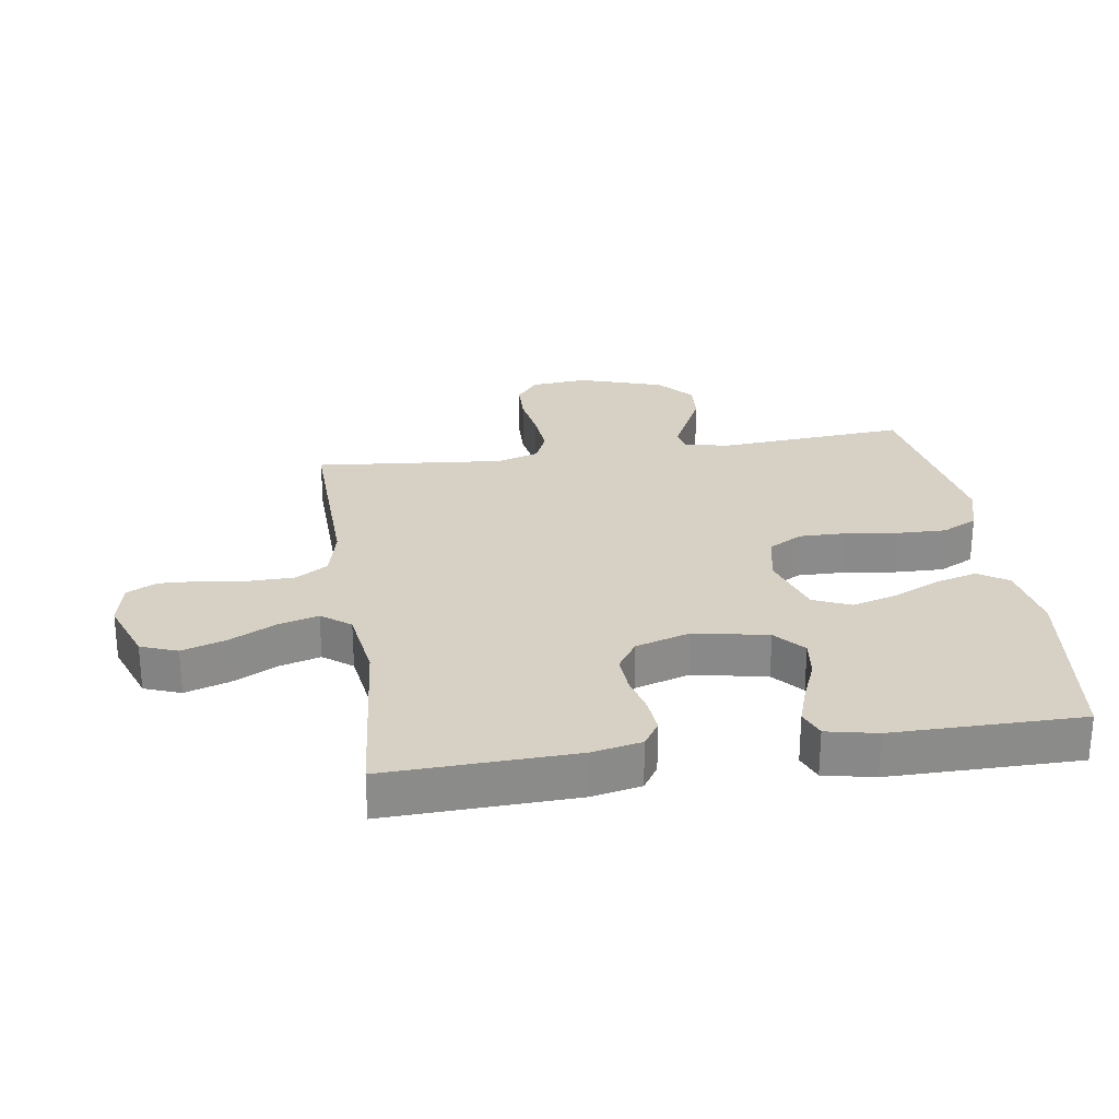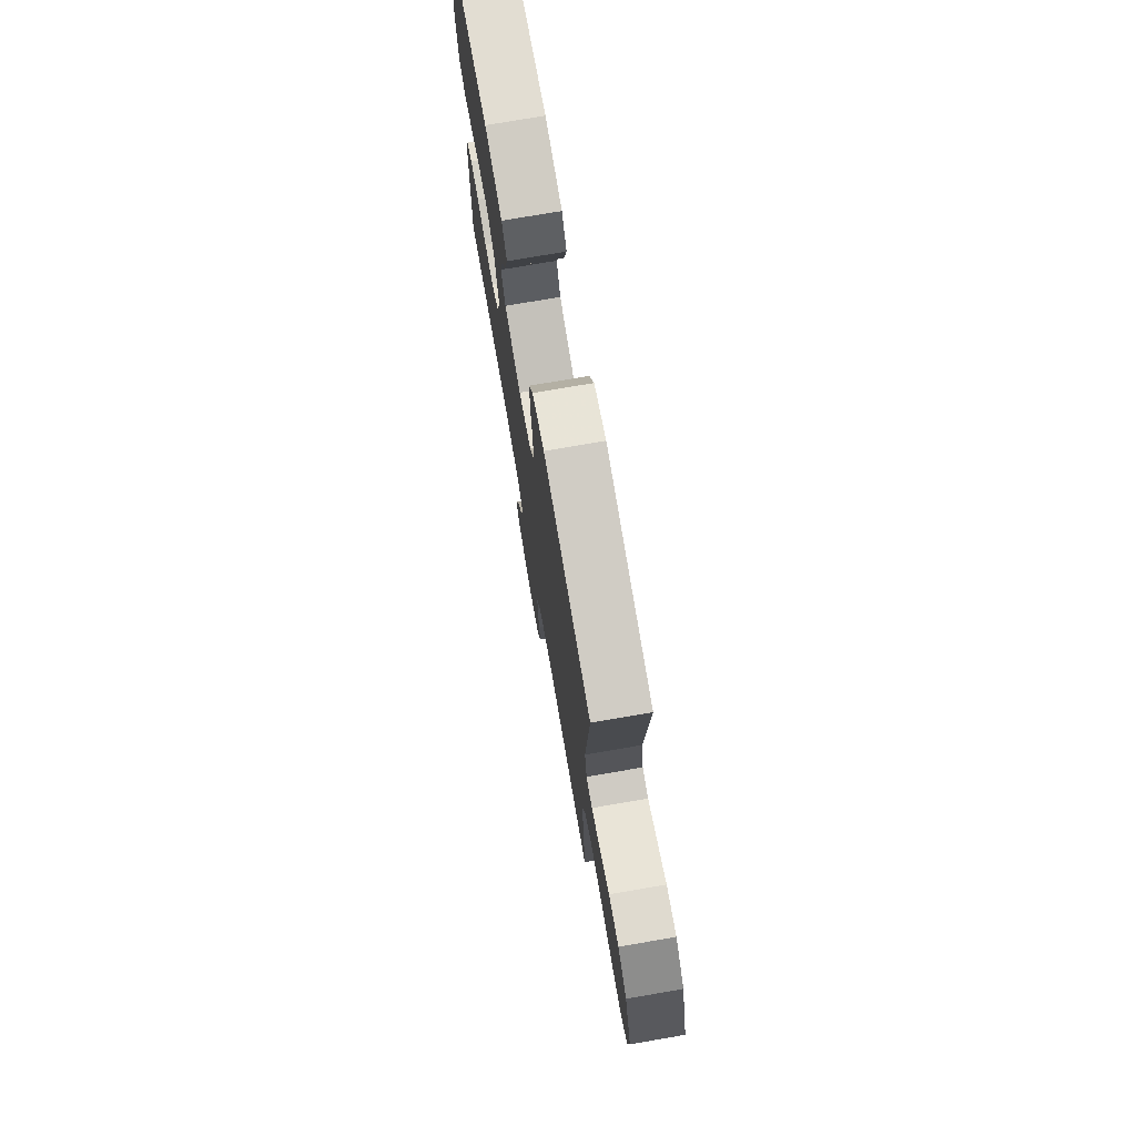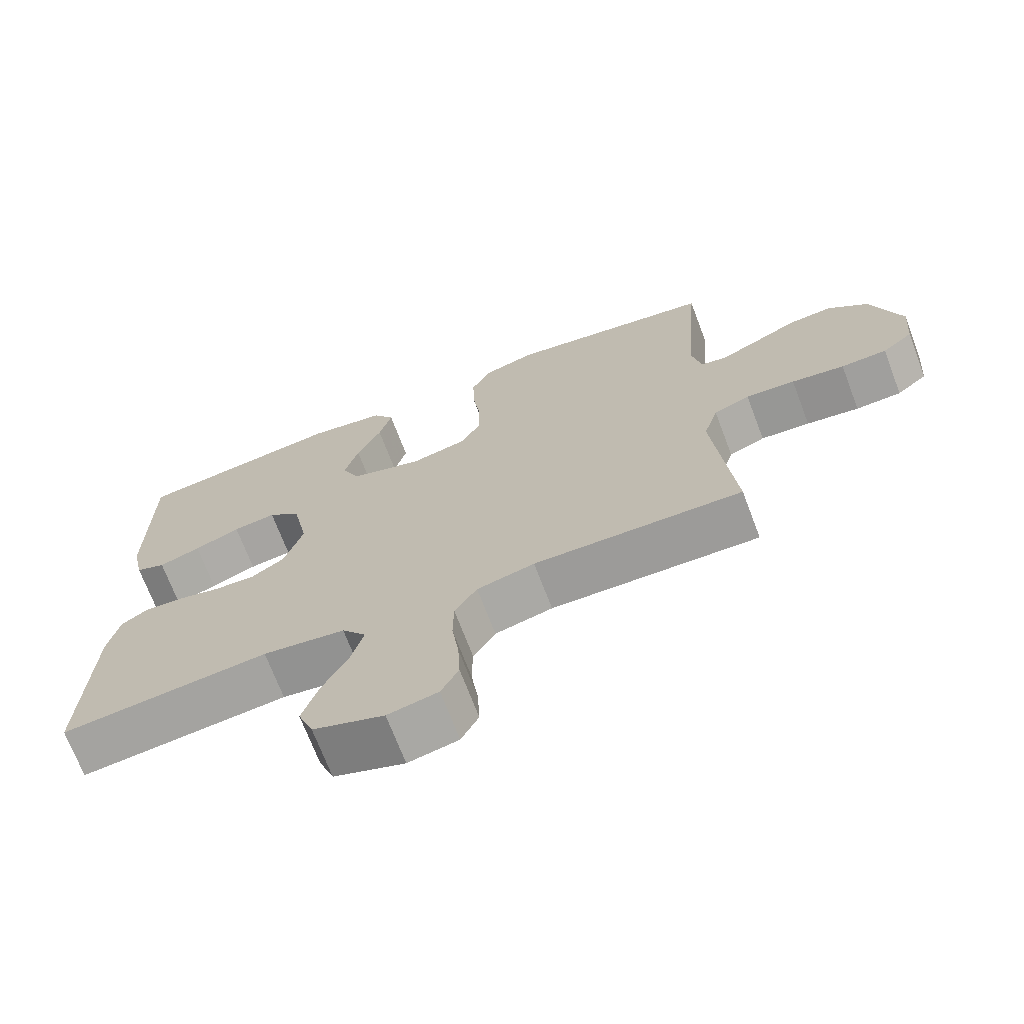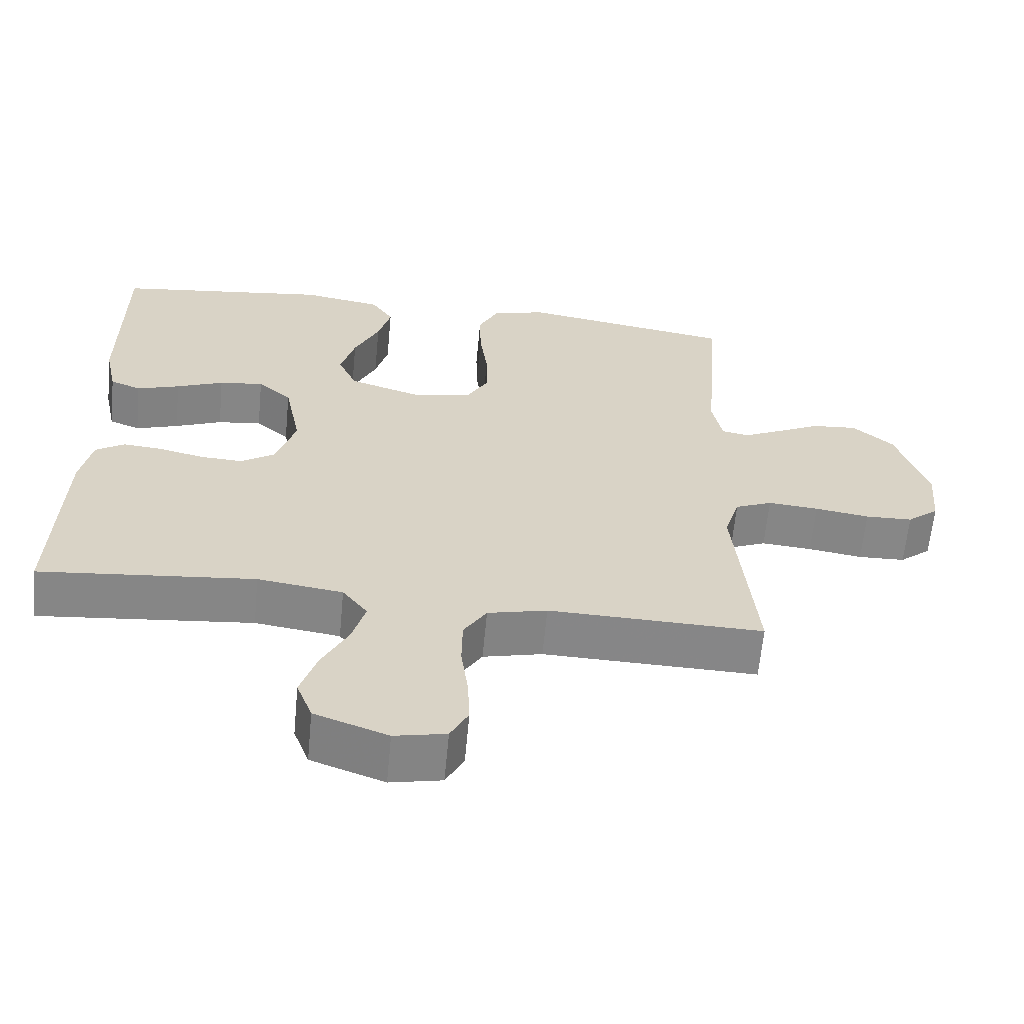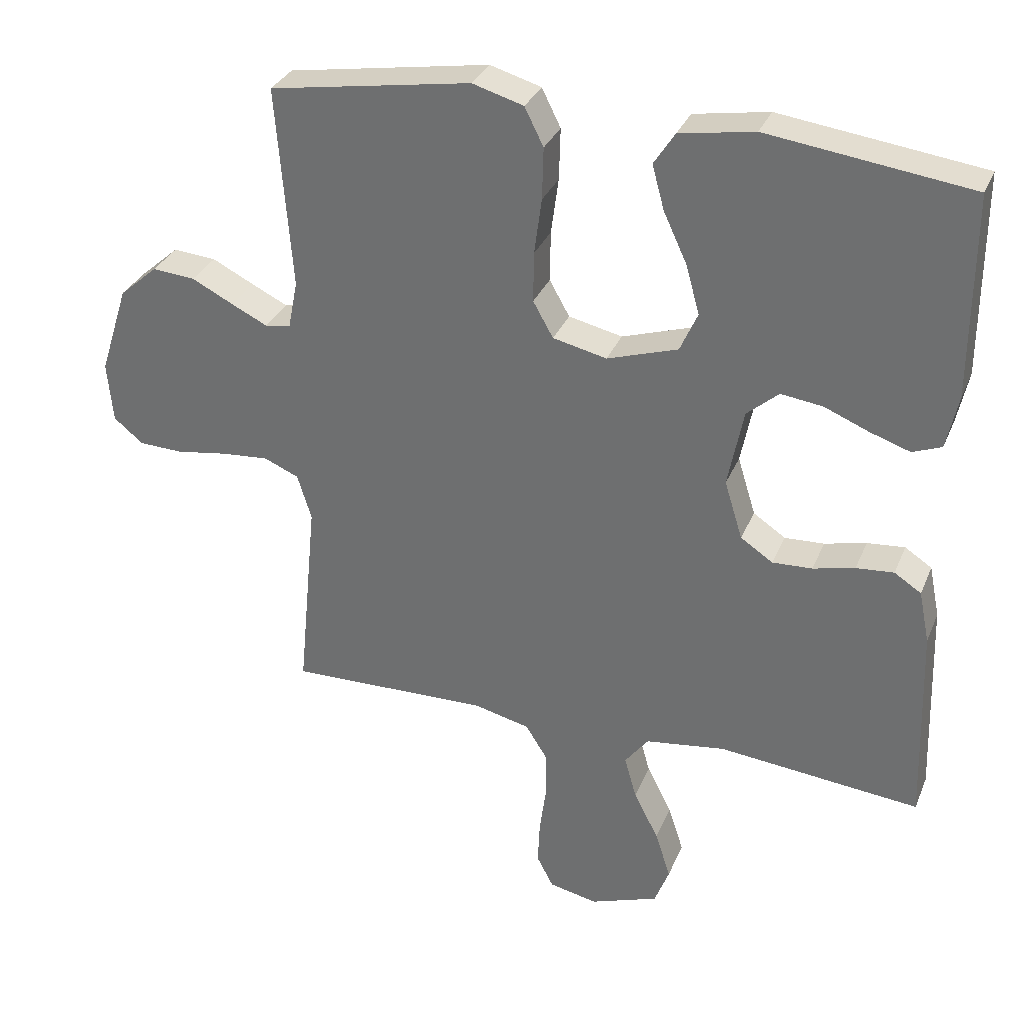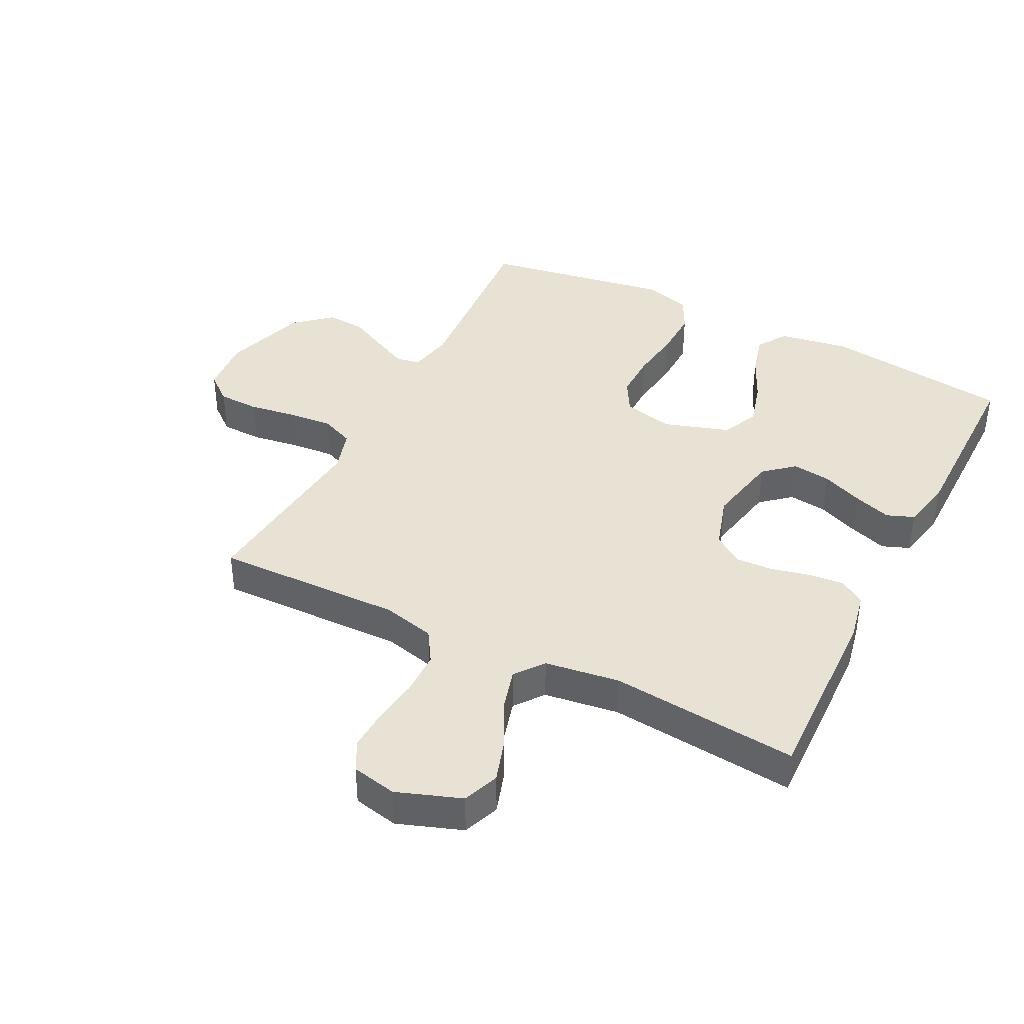
<metadata>
{"format":"obj","ext":"obj","renderer":"f3d","projection":"perspective","resolution":1024,"background":"white","views":[{"elev":26.6,"azim":-98.6,"up":"+Y"},{"elev":75.1,"azim":80.2,"up":"+Z"},{"elev":-70.5,"azim":20.8,"up":"+Z"},{"elev":-62.3,"azim":-5.4,"up":"+Z"},{"elev":32.1,"azim":-159.8,"up":"+Z"},{"elev":39.9,"azim":-153.0,"up":"+Y"}]}
</metadata>
<code>
v 0.5 0.07 0.5
v 0.477 0.07 0.2
v 0.491 0.07 0.129
v 0.529 0.07 0.122
v 0.583 0.07 0.148
v 0.645 0.07 0.179
v 0.709 0.07 0.184
v 0.766 0.07 0.134
v 0.809 0.07 0
v 0.801 0.07 -0.09
v 0.757 0.07 -0.126
v 0.691 0.07 -0.128
v 0.615 0.07 -0.116
v 0.544 0.07 -0.11
v 0.492 0.07 -0.132
v 0.471 0.07 -0.2
v 0.5 0.07 -0.5
v 0.2 0.07 -0.492
v 0.117 0.07 -0.512
v 0.085 0.07 -0.563
v 0.084 0.07 -0.632
v 0.094 0.07 -0.706
v 0.097 0.07 -0.773
v 0.072 0.07 -0.821
v 0 0.07 -0.836
v -0.102 0.07 -0.799
v -0.124 0.07 -0.741
v -0.101 0.07 -0.67
v -0.064 0.07 -0.598
v -0.046 0.07 -0.534
v -0.081 0.07 -0.488
v -0.2 0.07 -0.471
v -0.5 0.07 -0.5
v -0.49 0.07 -0.2
v -0.474 0.07 -0.122
v -0.434 0.07 -0.096
v -0.378 0.07 -0.101
v -0.316 0.07 -0.116
v -0.257 0.07 -0.119
v -0.209 0.07 -0.087
v -0.182 0.07 0
v -0.205 0.07 0.117
v -0.252 0.07 0.158
v -0.314 0.07 0.15
v -0.38 0.07 0.123
v -0.44 0.07 0.103
v -0.483 0.07 0.12
v -0.5 0.07 0.2
v -0.5 0.07 0.5
v -0.2 0.07 0.539
v -0.089 0.07 0.52
v -0.058 0.07 0.472
v -0.076 0.07 0.406
v -0.111 0.07 0.331
v -0.131 0.07 0.259
v -0.105 0.07 0.2
v 0 0.07 0.166
v 0.08 0.07 0.184
v 0.11 0.07 0.237
v 0.109 0.07 0.312
v 0.098 0.07 0.395
v 0.096 0.07 0.472
v 0.124 0.07 0.528
v 0.2 0.07 0.55
v 0.5 0 0.5
v 0.477 0 0.2
v 0.491 0 0.129
v 0.529 0 0.122
v 0.583 0 0.148
v 0.645 0 0.179
v 0.709 0 0.184
v 0.766 0 0.134
v 0.809 0 0
v 0.801 0 -0.09
v 0.757 0 -0.126
v 0.691 0 -0.128
v 0.615 0 -0.116
v 0.544 0 -0.11
v 0.492 0 -0.132
v 0.471 0 -0.2
v 0.5 0 -0.5
v 0.2 0 -0.492
v 0.117 0 -0.512
v 0.085 0 -0.563
v 0.084 0 -0.632
v 0.094 0 -0.706
v 0.097 0 -0.773
v 0.072 0 -0.821
v 0 0 -0.836
v -0.102 0 -0.799
v -0.124 0 -0.741
v -0.101 0 -0.67
v -0.064 0 -0.598
v -0.046 0 -0.534
v -0.081 0 -0.488
v -0.2 0 -0.471
v -0.5 0 -0.5
v -0.49 0 -0.2
v -0.474 0 -0.122
v -0.434 0 -0.096
v -0.378 0 -0.101
v -0.316 0 -0.116
v -0.257 0 -0.119
v -0.209 0 -0.087
v -0.182 0 0
v -0.205 0 0.117
v -0.252 0 0.158
v -0.314 0 0.15
v -0.38 0 0.123
v -0.44 0 0.103
v -0.483 0 0.12
v -0.5 0 0.2
v -0.5 0 0.5
v -0.2 0 0.539
v -0.089 0 0.52
v -0.058 0 0.472
v -0.076 0 0.406
v -0.111 0 0.331
v -0.131 0 0.259
v -0.105 0 0.2
v 0 0 0.166
v 0.08 0 0.184
v 0.11 0 0.237
v 0.109 0 0.312
v 0.098 0 0.395
v 0.096 0 0.472
v 0.124 0 0.528
v 0.2 0 0.55
f 64 1 2
f 63 64 2
f 62 63 2
f 61 62 2
f 60 61 2
f 59 60 2 3
f 58 59 3
f 57 58 3 4
f 52 53 54
f 51 52 54
f 50 51 54
f 49 50 54
f 48 49 54
f 47 48 54
f 46 47 54
f 45 46 54
f 44 45 54
f 43 44 54 55
f 42 43 55 56
f 36 37 38
f 35 36 38
f 34 35 38
f 33 34 38
f 32 33 38
f 31 32 38 39
f 30 31 39 40
f 27 28 29
f 26 27 29
f 25 26 29
f 24 25 29
f 23 24 29
f 22 23 29
f 21 22 29
f 20 21 29 30
f 30 40 41
f 20 30 41
f 19 20 41
f 16 17 18
f 42 56 57
f 41 42 57
f 19 41 57
f 18 19 57
f 16 18 57
f 15 16 57
f 11 12 13
f 10 11 13
f 9 10 13
f 8 9 13
f 7 8 13
f 6 7 13
f 5 6 13
f 14 15 57 4
f 4 5 13 14
f 66 65 128
f 66 128 127
f 66 127 126
f 66 126 125
f 66 125 124
f 67 66 124 123
f 67 123 122
f 68 67 122 121
f 118 117 116
f 118 116 115
f 118 115 114
f 118 114 113
f 118 113 112
f 118 112 111
f 118 111 110
f 118 110 109
f 118 109 108
f 119 118 108 107
f 120 119 107 106
f 102 101 100
f 102 100 99
f 102 99 98
f 102 98 97
f 102 97 96
f 103 102 96 95
f 104 103 95 94
f 93 92 91
f 93 91 90
f 93 90 89
f 93 89 88
f 93 88 87
f 93 87 86
f 93 86 85
f 94 93 85 84
f 105 104 94
f 105 94 84
f 105 84 83
f 82 81 80
f 121 120 106
f 121 106 105
f 121 105 83
f 121 83 82
f 121 82 80
f 121 80 79
f 77 76 75
f 77 75 74
f 77 74 73
f 77 73 72
f 77 72 71
f 77 71 70
f 77 70 69
f 68 121 79 78
f 78 77 69 68
f 1 65 66 2
f 2 66 67 3
f 3 67 68 4
f 4 68 69 5
f 5 69 70 6
f 6 70 71 7
f 7 71 72 8
f 8 72 73 9
f 9 73 74 10
f 10 74 75 11
f 11 75 76 12
f 12 76 77 13
f 13 77 78 14
f 14 78 79 15
f 15 79 80 16
f 16 80 81 17
f 17 81 82 18
f 18 82 83 19
f 19 83 84 20
f 20 84 85 21
f 21 85 86 22
f 22 86 87 23
f 23 87 88 24
f 24 88 89 25
f 25 89 90 26
f 26 90 91 27
f 27 91 92 28
f 28 92 93 29
f 29 93 94 30
f 30 94 95 31
f 31 95 96 32
f 32 96 97 33
f 33 97 98 34
f 34 98 99 35
f 35 99 100 36
f 36 100 101 37
f 37 101 102 38
f 38 102 103 39
f 39 103 104 40
f 40 104 105 41
f 41 105 106 42
f 42 106 107 43
f 43 107 108 44
f 44 108 109 45
f 45 109 110 46
f 46 110 111 47
f 47 111 112 48
f 48 112 113 49
f 49 113 114 50
f 50 114 115 51
f 51 115 116 52
f 52 116 117 53
f 53 117 118 54
f 54 118 119 55
f 55 119 120 56
f 56 120 121 57
f 57 121 122 58
f 58 122 123 59
f 59 123 124 60
f 60 124 125 61
f 61 125 126 62
f 62 126 127 63
f 63 127 128 64
f 64 128 65 1

</code>
